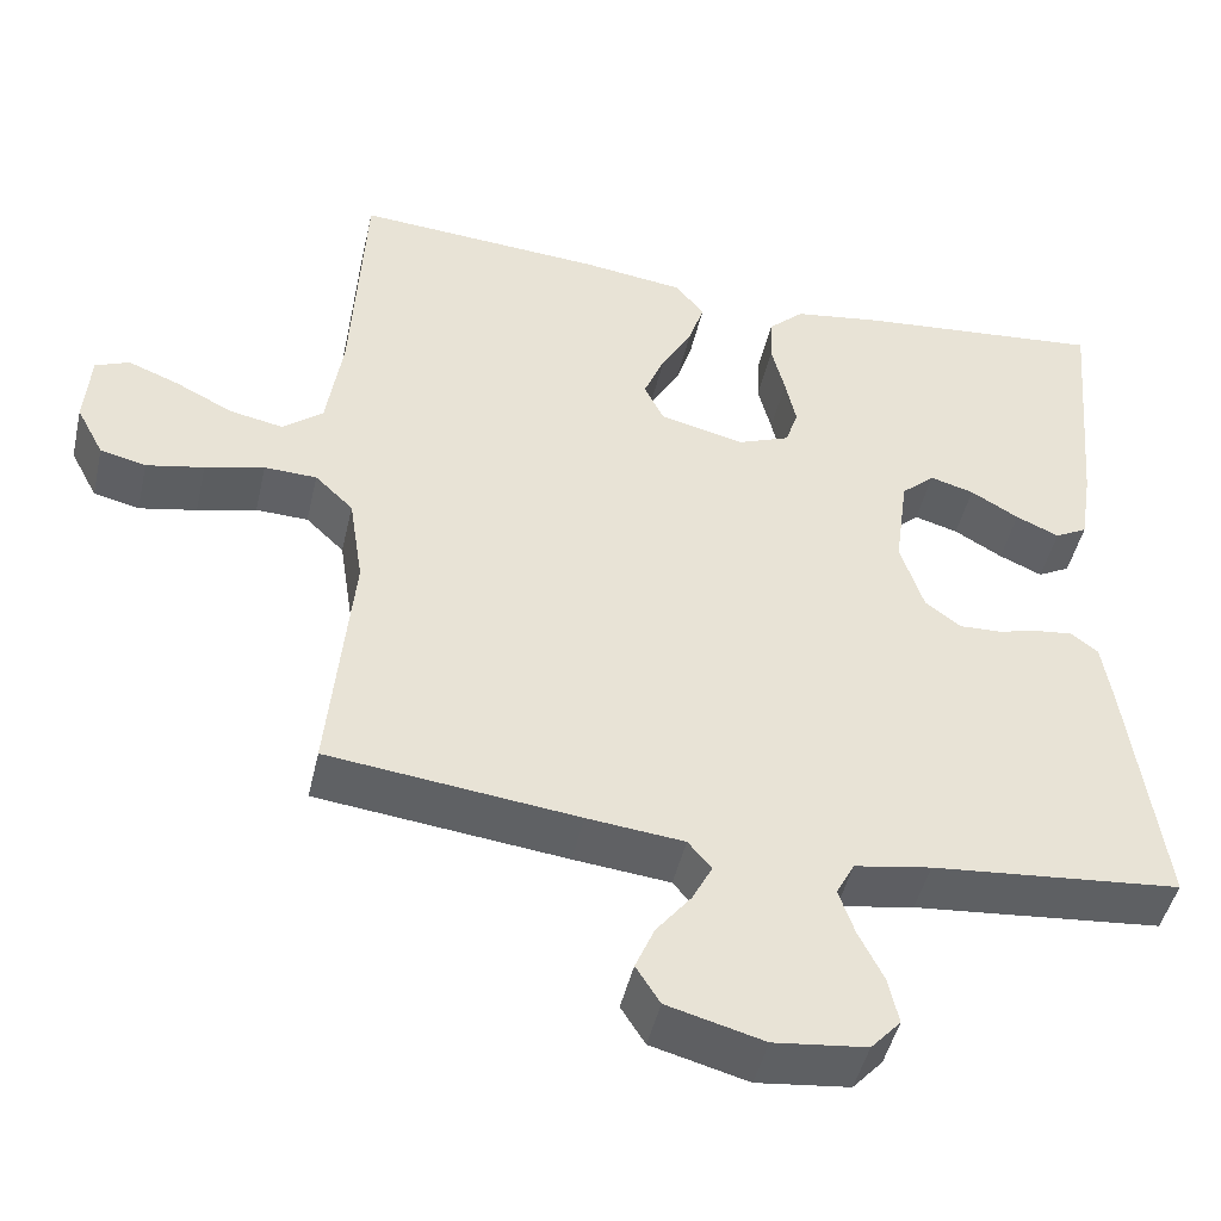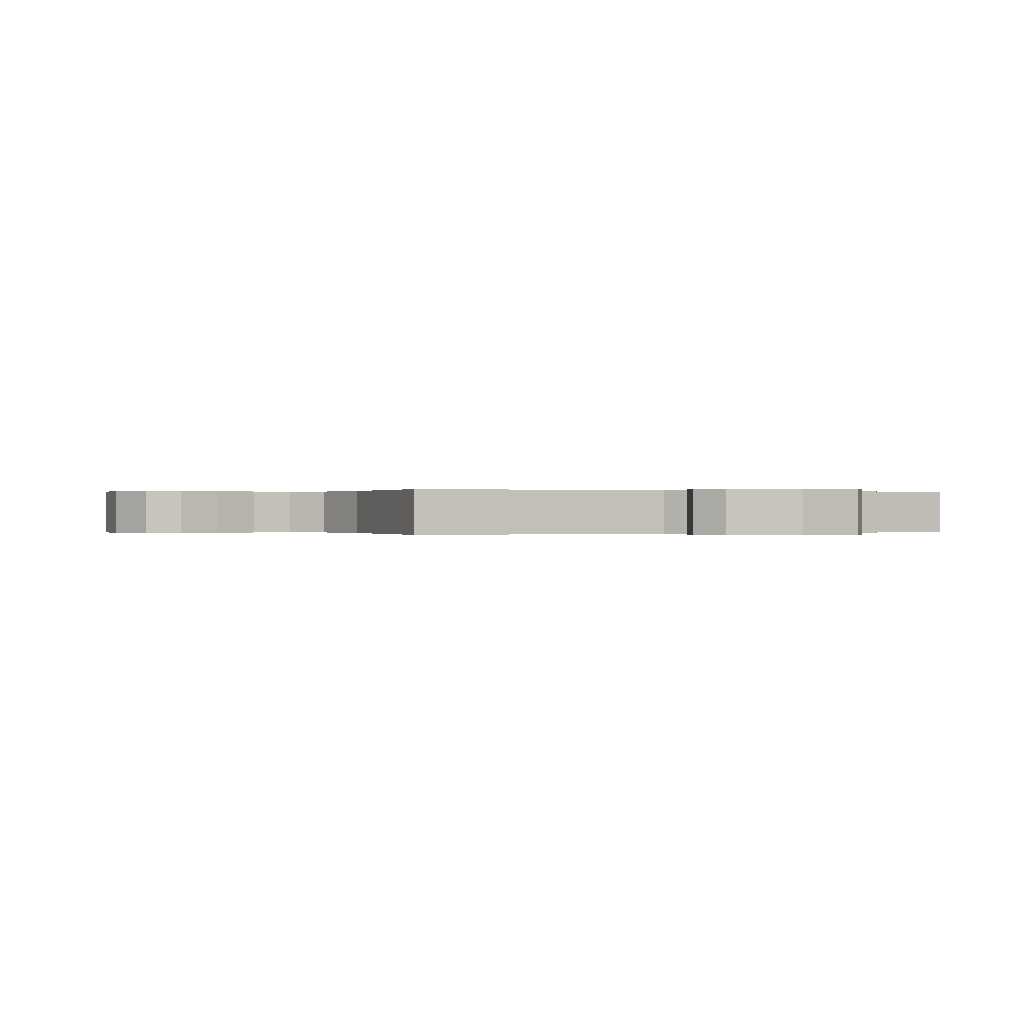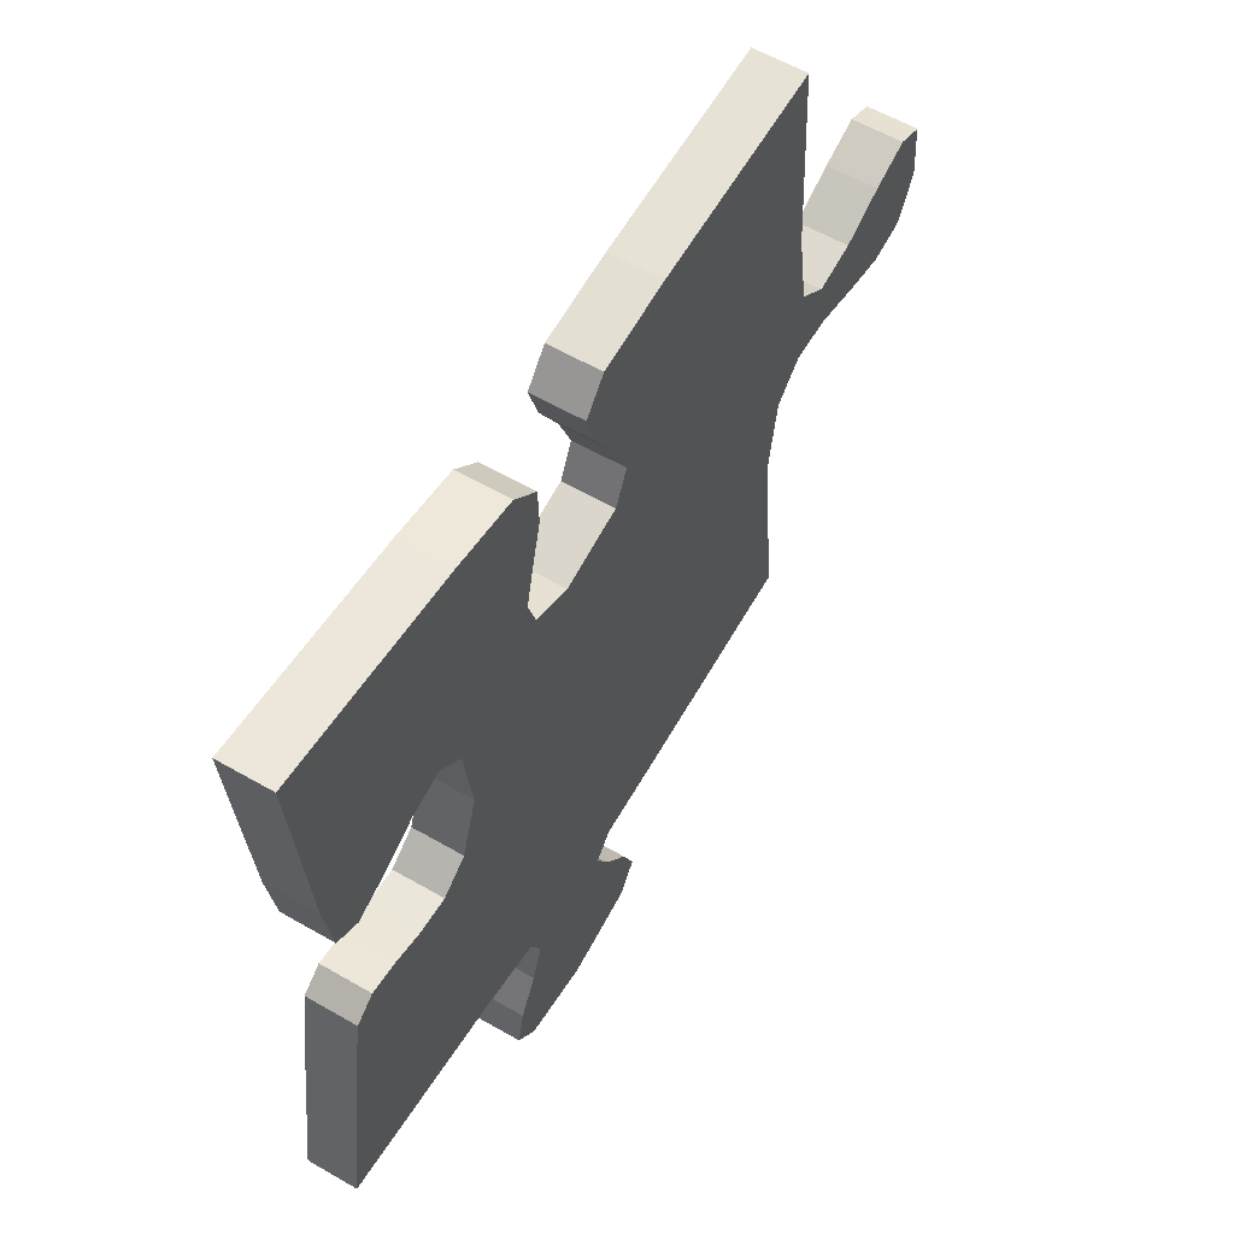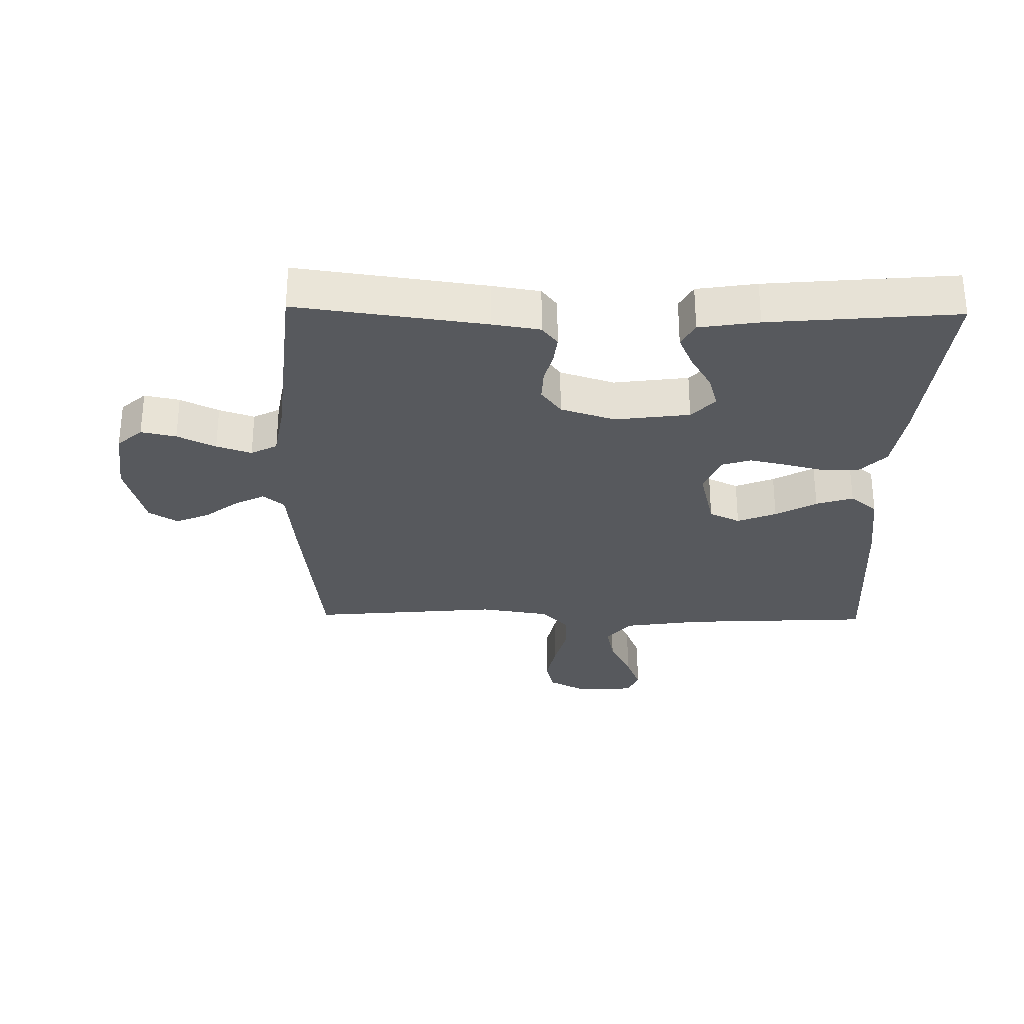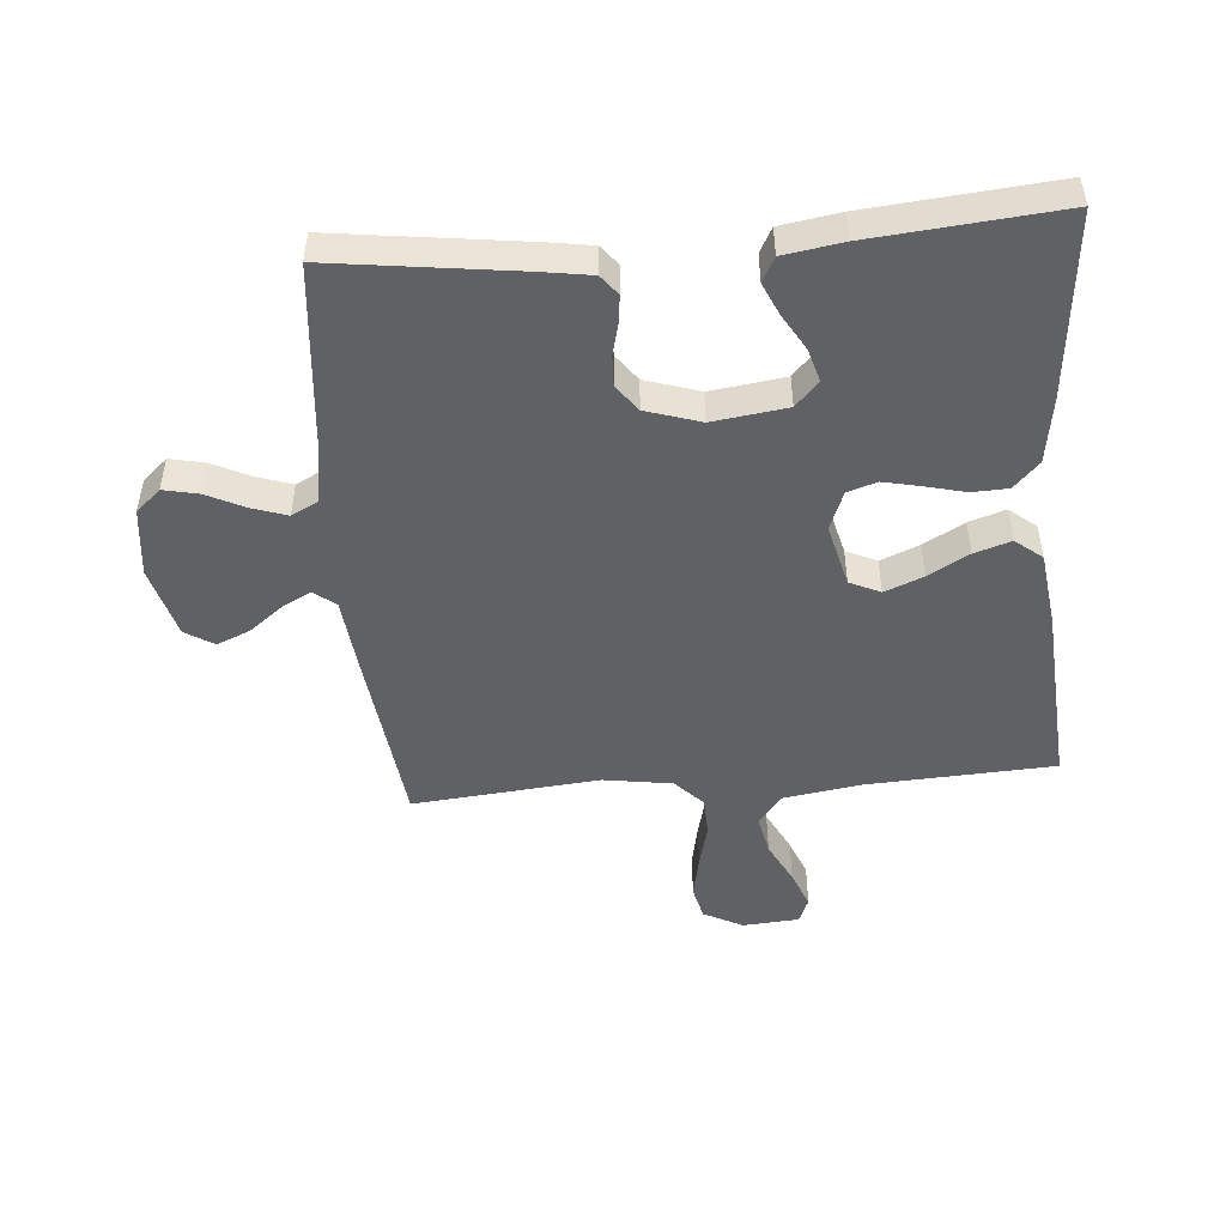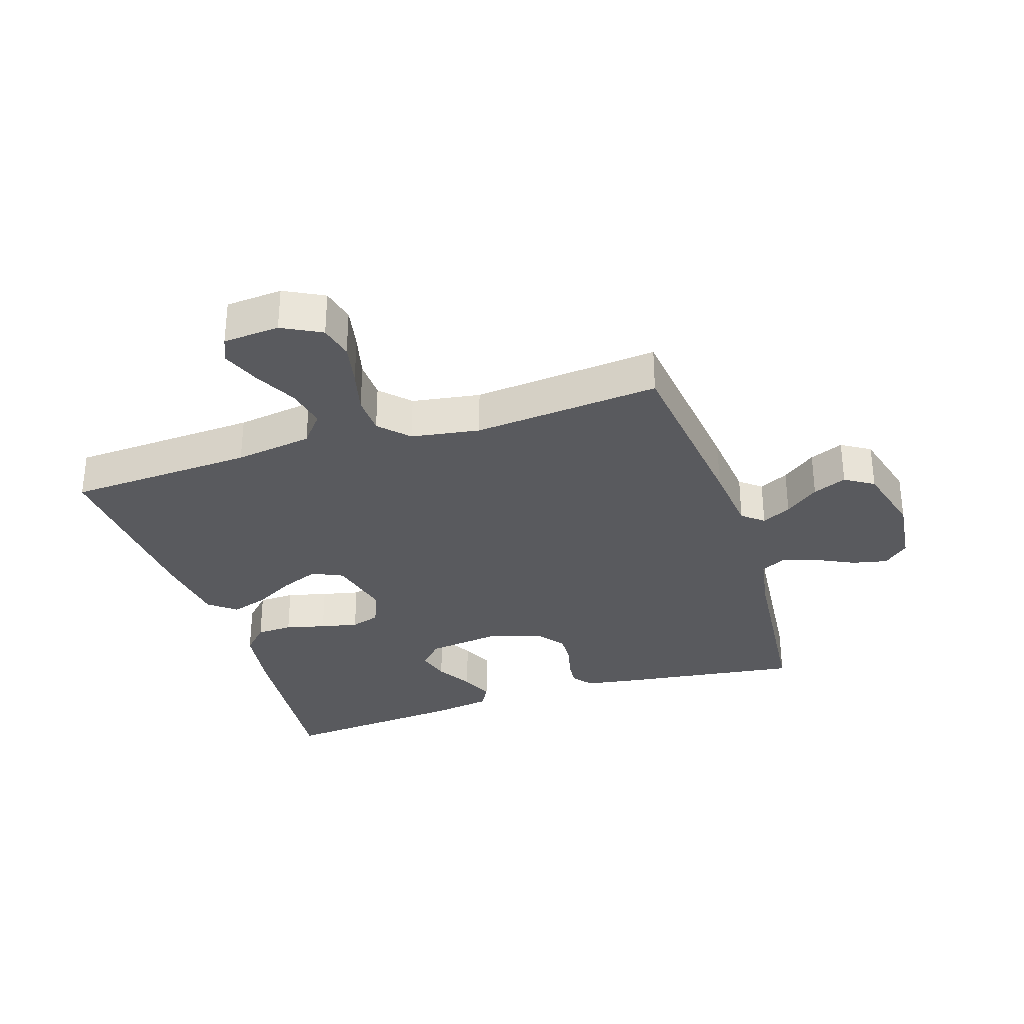
<metadata>
{"format":"obj","ext":"obj","renderer":"f3d","projection":"perspective","resolution":1024,"background":"white","views":[{"elev":-46.6,"azim":167.2,"up":"+Z"},{"elev":-0.0,"azim":153.8,"up":"+Y"},{"elev":58.6,"azim":-59.2,"up":"+Z"},{"elev":-29.6,"azim":-91.1,"up":"+Y"},{"elev":-48.5,"azim":-85.2,"up":"+Y"},{"elev":-31.7,"azim":107.8,"up":"+Y"}]}
</metadata>
<code>
v 0.5 0.07 -0.5
v 0.2 0.07 -0.535
v 0.084 0.07 -0.547
v 0.056 0.07 -0.581
v 0.08 0.07 -0.628
v 0.122 0.07 -0.682
v 0.145 0.07 -0.736
v 0.116 0.07 -0.782
v 0 0.07 -0.813
v -0.111 0.07 -0.8
v -0.147 0.07 -0.76
v -0.135 0.07 -0.704
v -0.105 0.07 -0.643
v -0.086 0.07 -0.587
v -0.108 0.07 -0.545
v -0.2 0.07 -0.529
v -0.5 0.07 -0.5
v -0.46 0.07 -0.2
v -0.448 0.07 -0.124
v -0.416 0.07 -0.099
v -0.372 0.07 -0.104
v -0.321 0.07 -0.117
v -0.271 0.07 -0.119
v -0.228 0.07 -0.087
v -0.2 0.07 0
v -0.216 0.07 0.119
v -0.256 0.07 0.156
v -0.309 0.07 0.141
v -0.367 0.07 0.107
v -0.419 0.07 0.084
v -0.458 0.07 0.105
v -0.473 0.07 0.2
v -0.5 0.07 0.5
v -0.2 0.07 0.471
v -0.094 0.07 0.455
v -0.051 0.07 0.414
v -0.049 0.07 0.356
v -0.065 0.07 0.292
v -0.078 0.07 0.232
v -0.063 0.07 0.185
v 0 0.07 0.16
v 0.102 0.07 0.185
v 0.125 0.07 0.234
v 0.1 0.07 0.296
v 0.063 0.07 0.361
v 0.044 0.07 0.42
v 0.079 0.07 0.463
v 0.2 0.07 0.479
v 0.5 0.07 0.5
v 0.516 0.07 0.2
v 0.535 0.07 0.075
v 0.583 0.07 0.036
v 0.648 0.07 0.049
v 0.717 0.07 0.084
v 0.778 0.07 0.108
v 0.819 0.07 0.091
v 0.826 0.07 0
v 0.793 0.07 -0.063
v 0.738 0.07 -0.076
v 0.669 0.07 -0.062
v 0.598 0.07 -0.044
v 0.535 0.07 -0.046
v 0.489 0.07 -0.09
v 0.472 0.07 -0.2
v 0.5 0 -0.5
v 0.2 0 -0.535
v 0.084 0 -0.547
v 0.056 0 -0.581
v 0.08 0 -0.628
v 0.122 0 -0.682
v 0.145 0 -0.736
v 0.116 0 -0.782
v 0 0 -0.813
v -0.111 0 -0.8
v -0.147 0 -0.76
v -0.135 0 -0.704
v -0.105 0 -0.643
v -0.086 0 -0.587
v -0.108 0 -0.545
v -0.2 0 -0.529
v -0.5 0 -0.5
v -0.46 0 -0.2
v -0.448 0 -0.124
v -0.416 0 -0.099
v -0.372 0 -0.104
v -0.321 0 -0.117
v -0.271 0 -0.119
v -0.228 0 -0.087
v -0.2 0 0
v -0.216 0 0.119
v -0.256 0 0.156
v -0.309 0 0.141
v -0.367 0 0.107
v -0.419 0 0.084
v -0.458 0 0.105
v -0.473 0 0.2
v -0.5 0 0.5
v -0.2 0 0.471
v -0.094 0 0.455
v -0.051 0 0.414
v -0.049 0 0.356
v -0.065 0 0.292
v -0.078 0 0.232
v -0.063 0 0.185
v 0 0 0.16
v 0.102 0 0.185
v 0.125 0 0.234
v 0.1 0 0.296
v 0.063 0 0.361
v 0.044 0 0.42
v 0.079 0 0.463
v 0.2 0 0.479
v 0.5 0 0.5
v 0.516 0 0.2
v 0.535 0 0.075
v 0.583 0 0.036
v 0.648 0 0.049
v 0.717 0 0.084
v 0.778 0 0.108
v 0.819 0 0.091
v 0.826 0 0
v 0.793 0 -0.063
v 0.738 0 -0.076
v 0.669 0 -0.062
v 0.598 0 -0.044
v 0.535 0 -0.046
v 0.489 0 -0.09
v 0.472 0 -0.2
f 58 59 60 61
f 56 57 58 61
f 56 61 62
f 53 54 55 56
f 53 56 62
f 52 53 62
f 51 52 62 63
f 47 48 49 50
f 47 50 51 63
f 44 45 46 47
f 43 44 47 63
f 35 36 37 38
f 35 38 39
f 34 35 39
f 33 34 39 40
f 28 29 30 31
f 27 28 31 32
f 19 20 21 22
f 19 22 23
f 16 17 18 19
f 15 16 19 23
f 14 15 23 24
f 10 11 12 13
f 10 13 14
f 9 10 14
f 5 6 7 8
f 4 5 8 9
f 64 1 2 3
f 43 63 64 3
f 27 32 33 40
f 26 27 40 41
f 25 26 41
f 24 25 41 42
f 4 9 14 24
f 42 43 3 4
f 4 24 42
f 125 124 123 122
f 125 122 121 120
f 126 125 120
f 120 119 118 117
f 126 120 117
f 126 117 116
f 127 126 116 115
f 114 113 112 111
f 127 115 114 111
f 111 110 109 108
f 127 111 108 107
f 102 101 100 99
f 103 102 99
f 103 99 98
f 104 103 98 97
f 95 94 93 92
f 96 95 92 91
f 86 85 84 83
f 87 86 83
f 83 82 81 80
f 87 83 80 79
f 88 87 79 78
f 77 76 75 74
f 78 77 74
f 78 74 73
f 72 71 70 69
f 73 72 69 68
f 67 66 65 128
f 67 128 127 107
f 104 97 96 91
f 105 104 91 90
f 105 90 89
f 106 105 89 88
f 88 78 73 68
f 68 67 107 106
f 106 88 68
f 1 65 66 2
f 2 66 67 3
f 3 67 68 4
f 4 68 69 5
f 5 69 70 6
f 6 70 71 7
f 7 71 72 8
f 8 72 73 9
f 9 73 74 10
f 10 74 75 11
f 11 75 76 12
f 12 76 77 13
f 13 77 78 14
f 14 78 79 15
f 15 79 80 16
f 16 80 81 17
f 17 81 82 18
f 18 82 83 19
f 19 83 84 20
f 20 84 85 21
f 21 85 86 22
f 22 86 87 23
f 23 87 88 24
f 24 88 89 25
f 25 89 90 26
f 26 90 91 27
f 27 91 92 28
f 28 92 93 29
f 29 93 94 30
f 30 94 95 31
f 31 95 96 32
f 32 96 97 33
f 33 97 98 34
f 34 98 99 35
f 35 99 100 36
f 36 100 101 37
f 37 101 102 38
f 38 102 103 39
f 39 103 104 40
f 40 104 105 41
f 41 105 106 42
f 42 106 107 43
f 43 107 108 44
f 44 108 109 45
f 45 109 110 46
f 46 110 111 47
f 47 111 112 48
f 48 112 113 49
f 49 113 114 50
f 50 114 115 51
f 51 115 116 52
f 52 116 117 53
f 53 117 118 54
f 54 118 119 55
f 55 119 120 56
f 56 120 121 57
f 57 121 122 58
f 58 122 123 59
f 59 123 124 60
f 60 124 125 61
f 61 125 126 62
f 62 126 127 63
f 63 127 128 64
f 64 128 65 1

</code>
